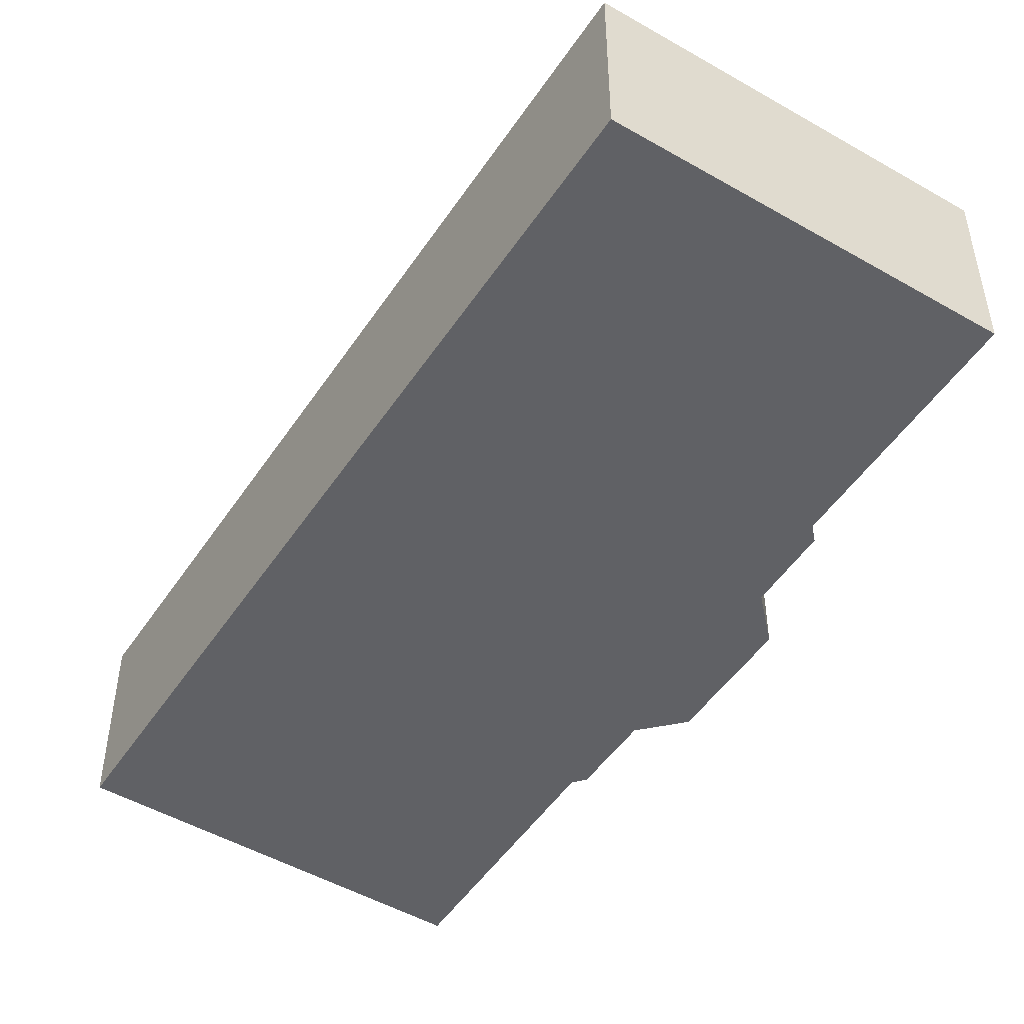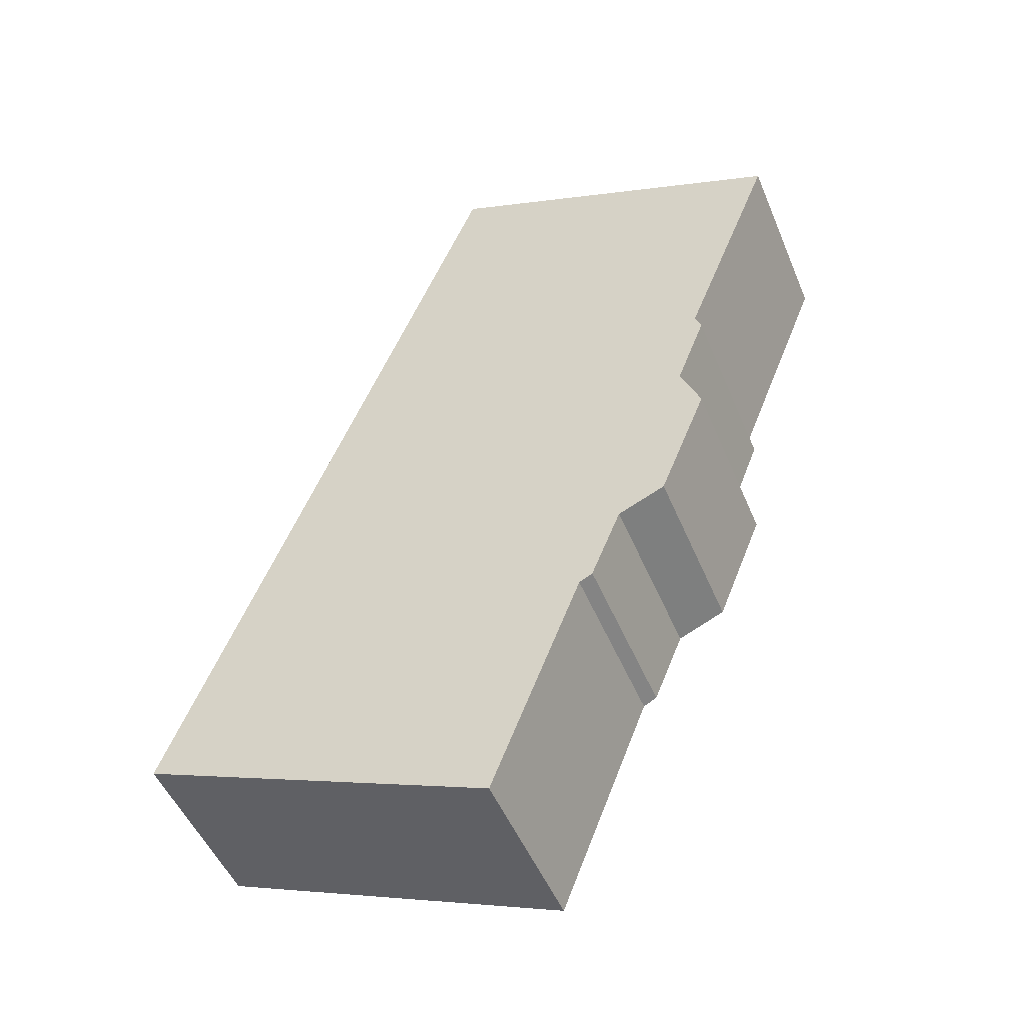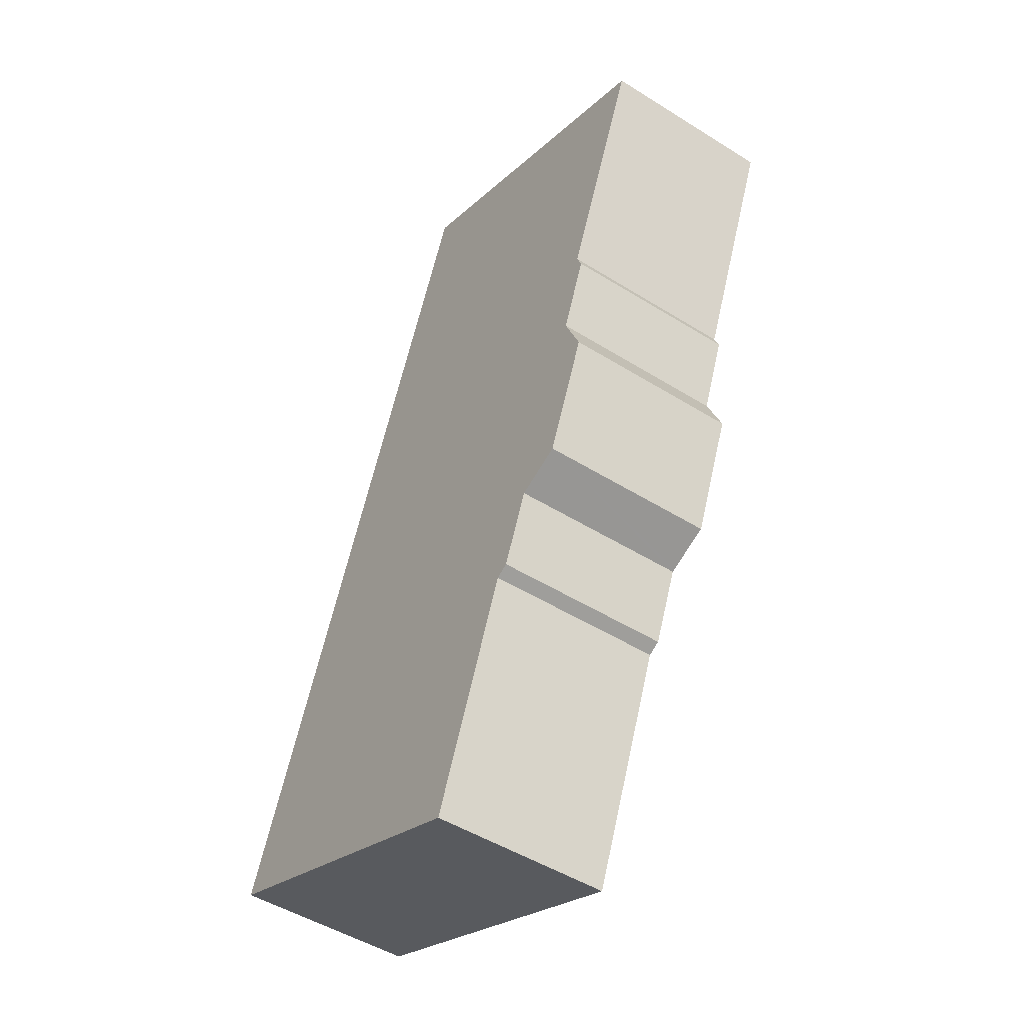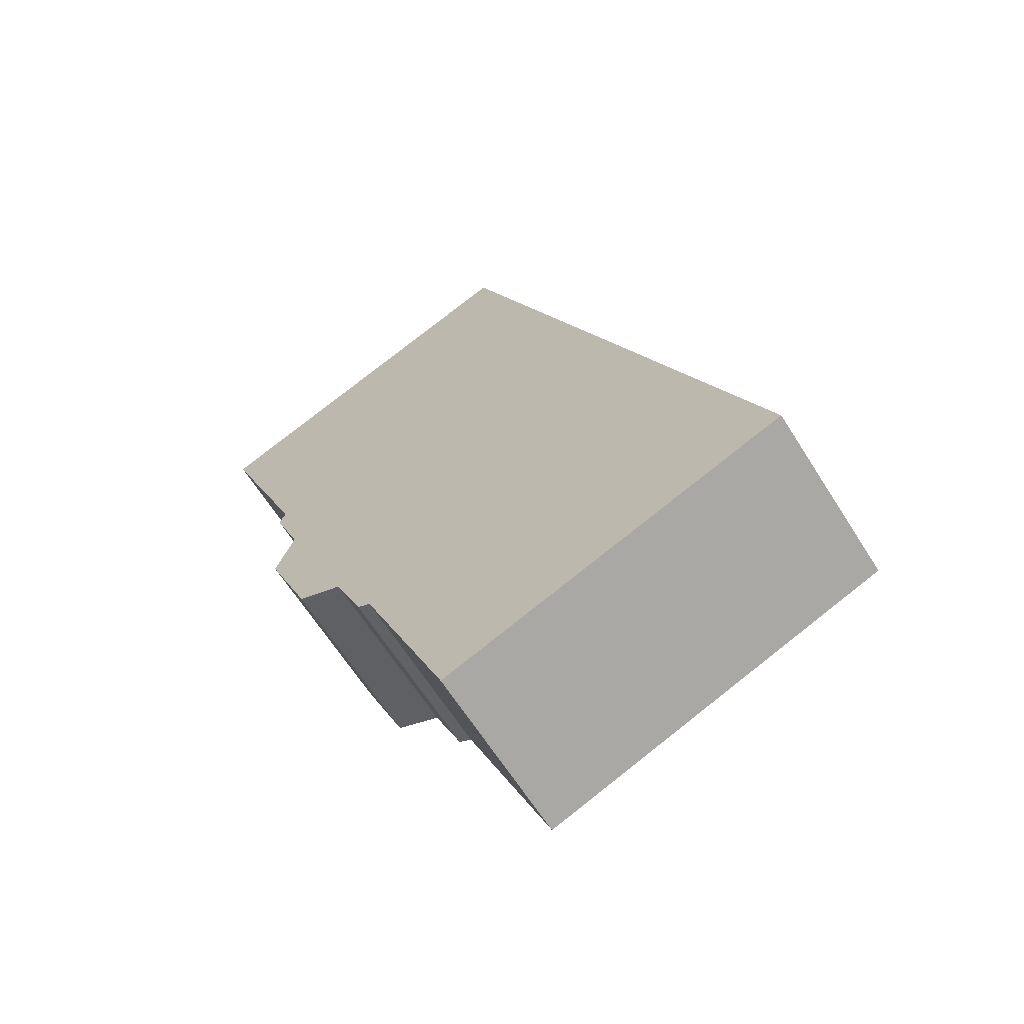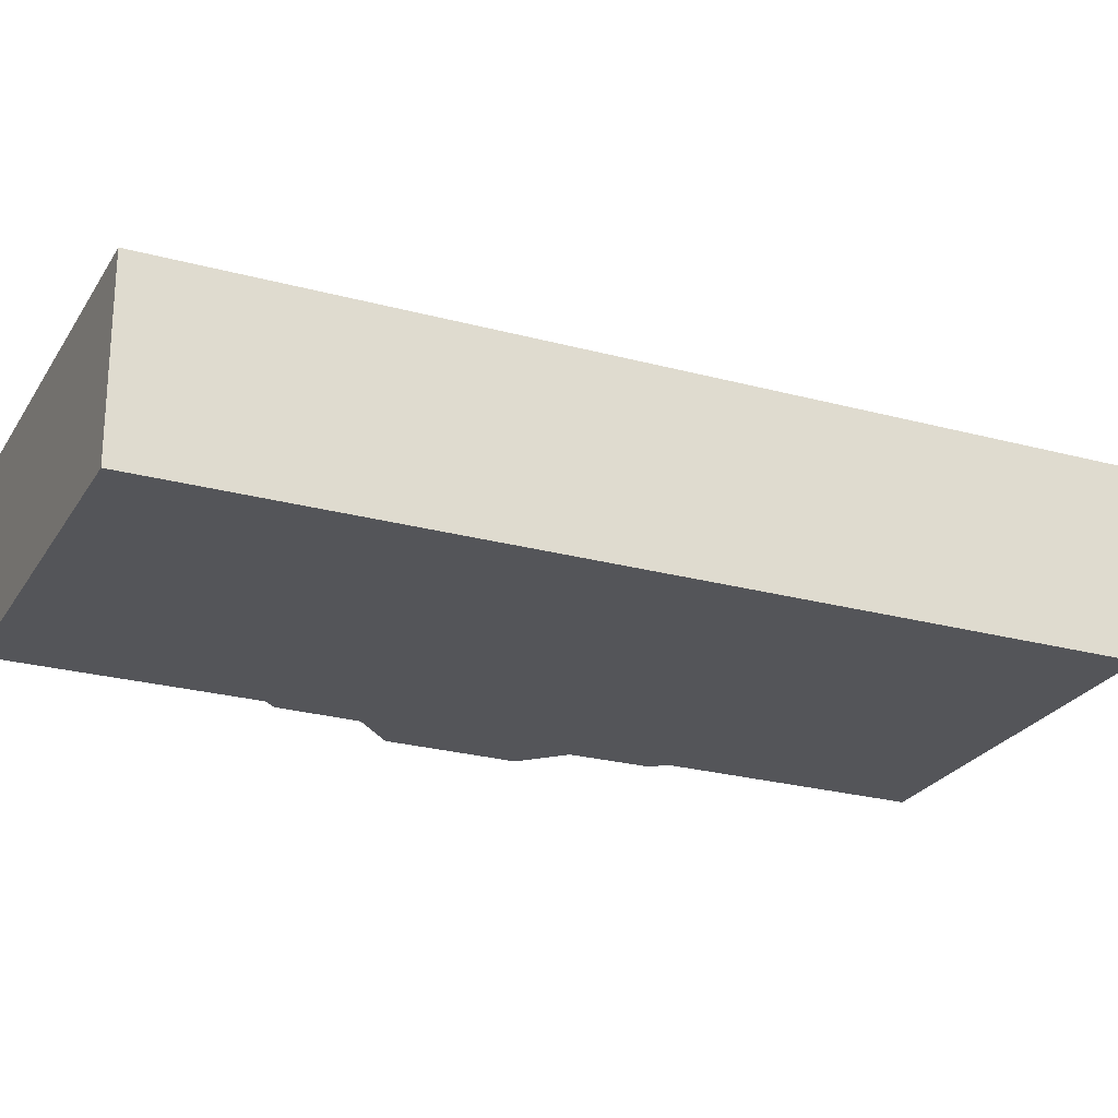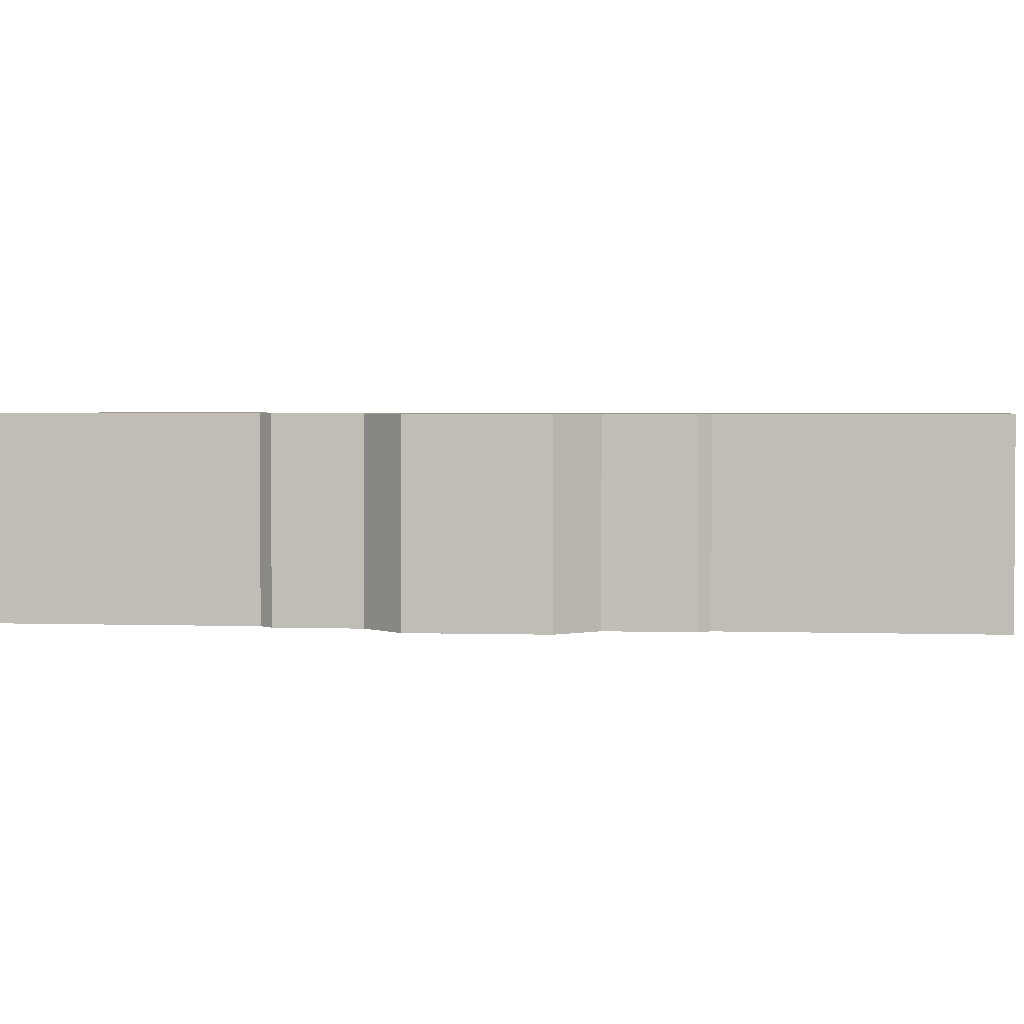
<metadata>
{"format":"obj","ext":"obj","renderer":"f3d","projection":"perspective","resolution":1024,"background":"white","views":[{"elev":-49.6,"azim":-10.9,"up":"+Y"},{"elev":-49.5,"azim":22.1,"up":"+Z"},{"elev":-48.1,"azim":54.9,"up":"+Z"},{"elev":-64.4,"azim":-147.7,"up":"+Z"},{"elev":-24.7,"azim":-92.5,"up":"+Y"},{"elev":2.4,"azim":118.8,"up":"+Y"}]}
</metadata>
<code>
v  13.09 11.74 -5.156
v  28.7 11.74 5.952
v  22.83 11.74 -8.994
v  0 11.74 7.192e-16
v  8.458 11.74 21.44
v  29.57 11.74 6.41
v  31.52 11.74 11.17
v  31.71 11.74 11.26
v  34.57 11.74 12.52
v  20.89 11.74 52.97
v  37.63 11.74 20.09
v  37.07 11.74 21.44
v  36.38 11.74 23.1
v  36.33 11.74 23.23
v  38.19 11.74 28.05
v  37.8 11.74 29.06
v  43.7 11.74 43.92
v  38.19 -1.718e-15 28.05
v  36.33 -1.423e-15 23.23
v  37.07 -1.313e-15 21.44
v  37.63 -1.23e-15 20.09
v  34.57 -7.665e-16 12.52
v  31.52 -6.841e-16 11.17
v  29.57 -3.925e-16 6.41
v  28.7 -3.645e-16 5.952
v  22.83 5.507e-16 -8.994
v  37.8 -1.779e-15 29.06
v  43.7 -2.69e-15 43.92
v  36.38 -1.415e-15 23.1
v  31.71 -6.894e-16 11.26
v  13.09 3.157e-16 -5.156
v  0 0 0
v  8.458 -1.313e-15 21.44
v  20.89 -3.243e-15 52.97
g defaultobject
f 1 2 3
f 2 1 4
f 2 4 5
f 2 5 6
f 6 5 7
f 7 5 8
f 8 5 9
f 9 5 10
f 9 10 11
f 11 10 12
f 12 10 13
f 13 10 14
f 14 10 15
f 15 10 16
f 16 10 17
f 18 14 15
f 14 18 19
f 20 12 13
f 12 20 11
f 11 20 21
f 21 9 11
f 9 21 22
f 23 6 7
f 6 23 24
f 25 3 2
f 3 25 26
f 27 15 16
f 15 27 18
f 28 16 17
f 16 28 27
f 19 13 14
f 13 19 20
f 20 19 29
f 22 8 9
f 8 22 7
f 7 22 23
f 23 22 30
f 24 2 6
f 2 24 25
f 26 1 3
f 1 26 4
f 4 26 31
f 4 31 32
f 32 5 4
f 5 32 33
f 5 33 10
f 10 33 34
f 34 17 10
f 17 34 28
f 31 33 32
f 33 31 26
f 33 26 25
f 33 25 24
f 33 24 23
f 33 23 34
f 34 23 30
f 34 30 22
f 34 22 21
f 34 21 20
f 34 20 29
f 34 29 19
f 34 19 18
f 34 18 27
f 34 27 28

</code>
